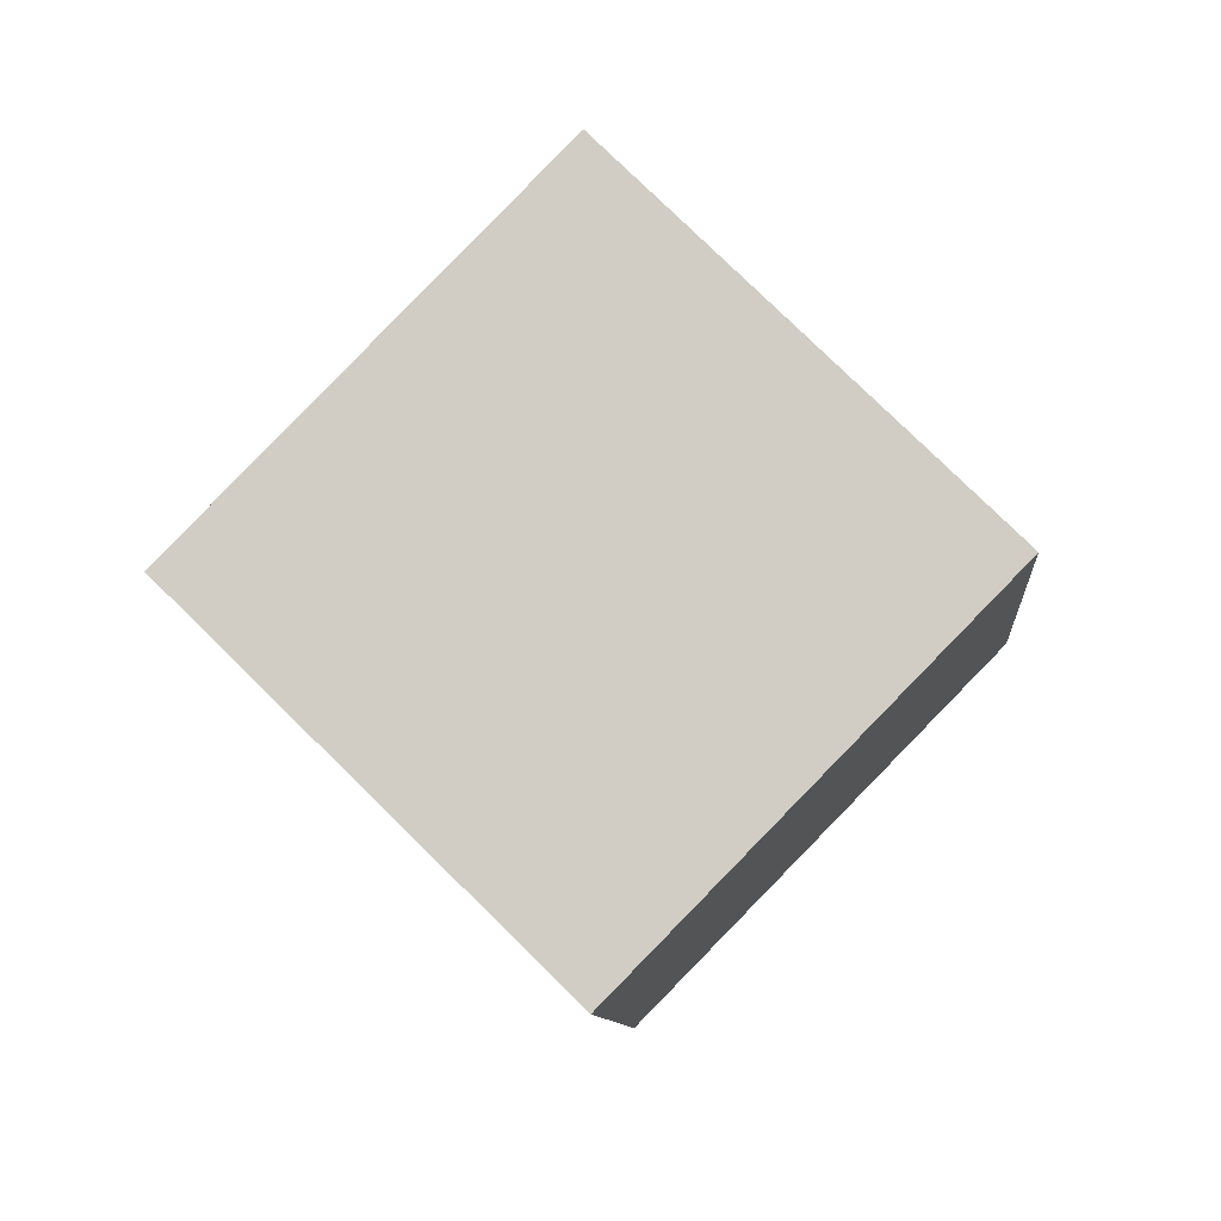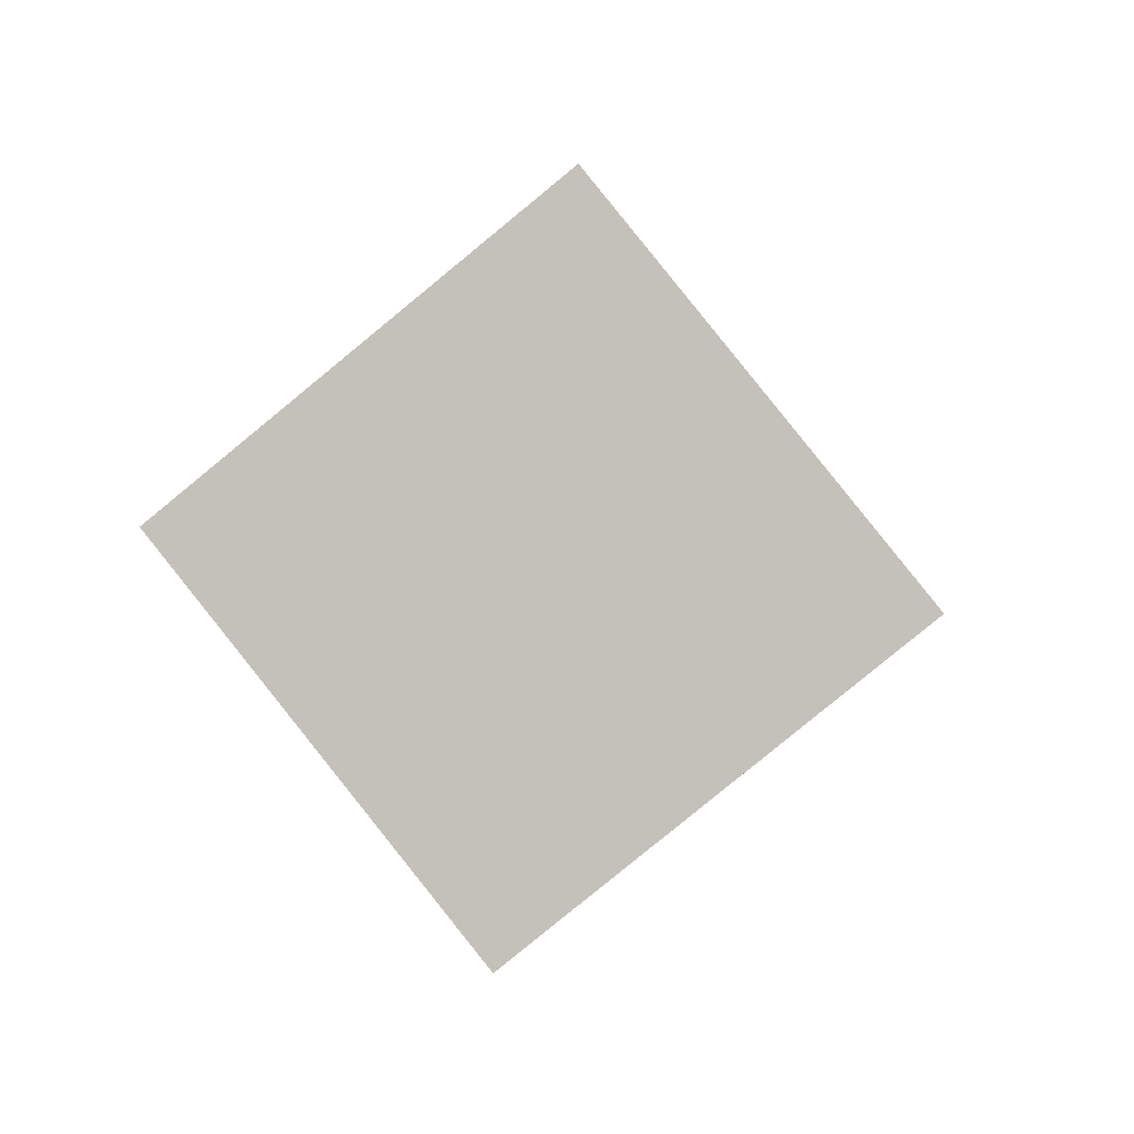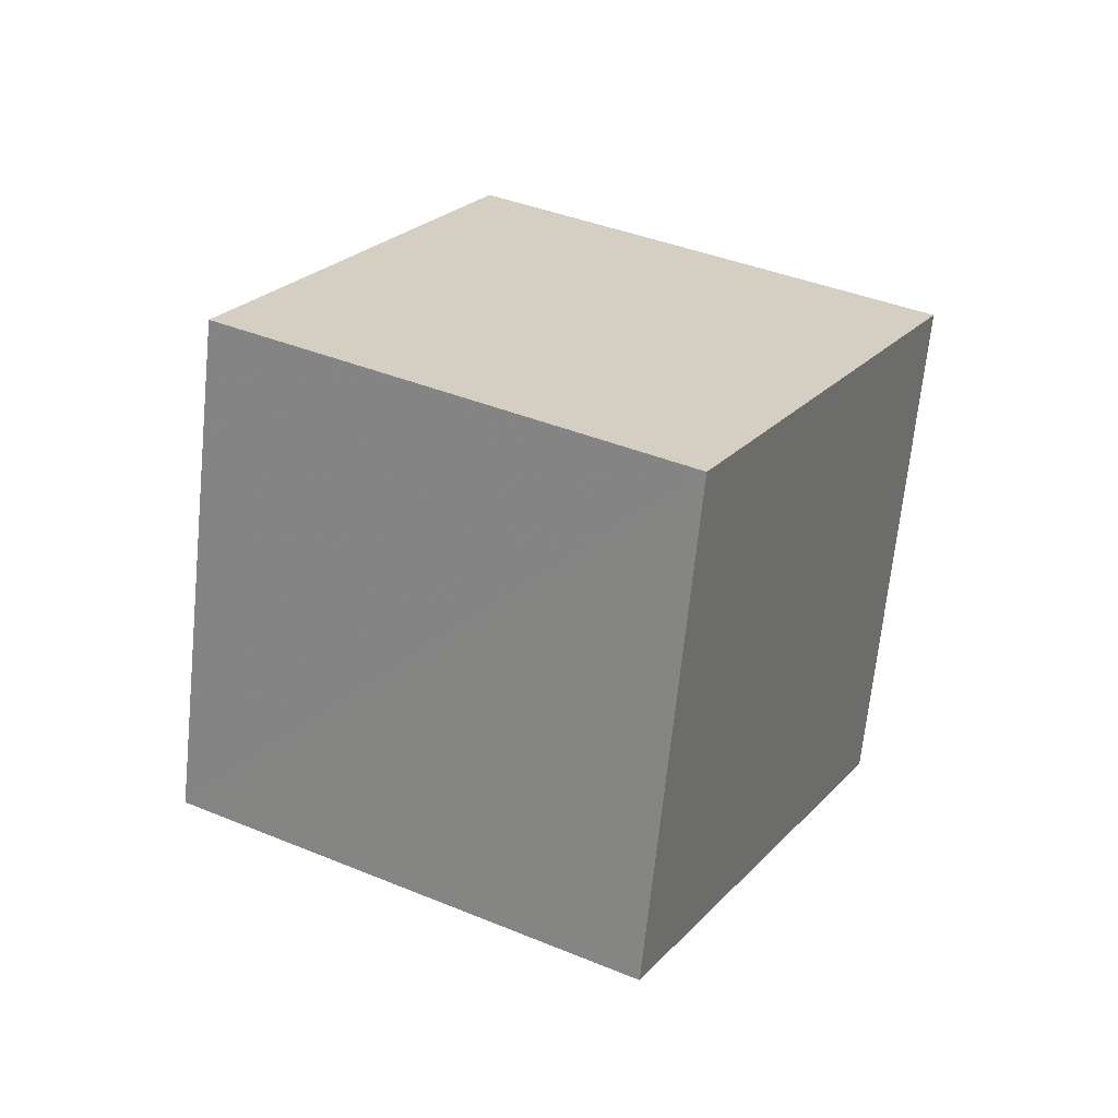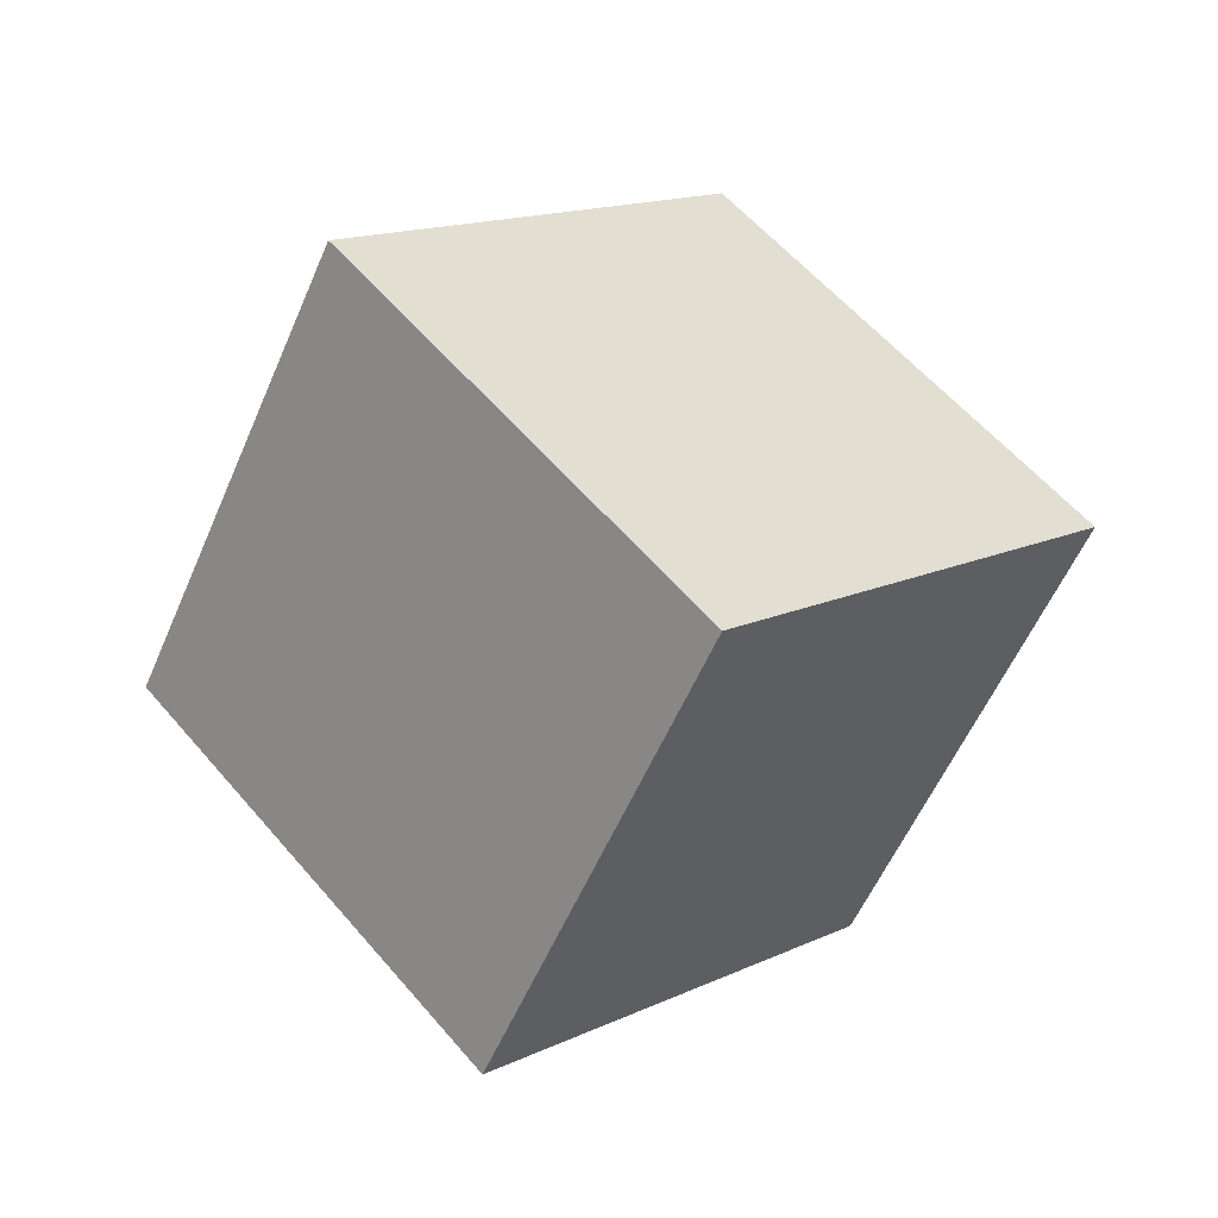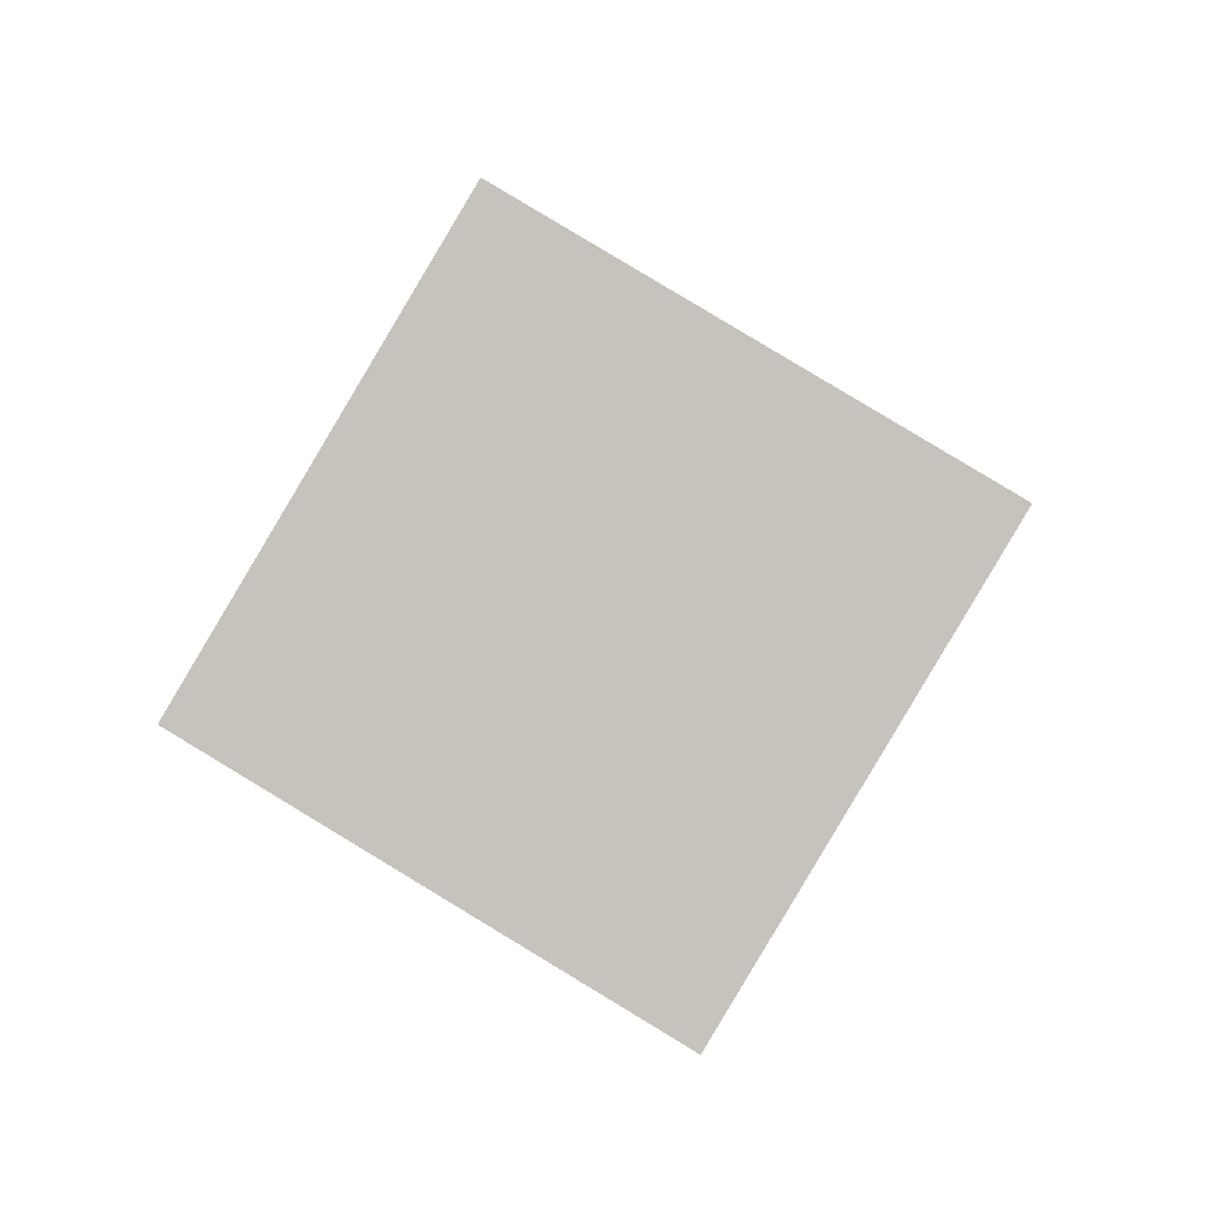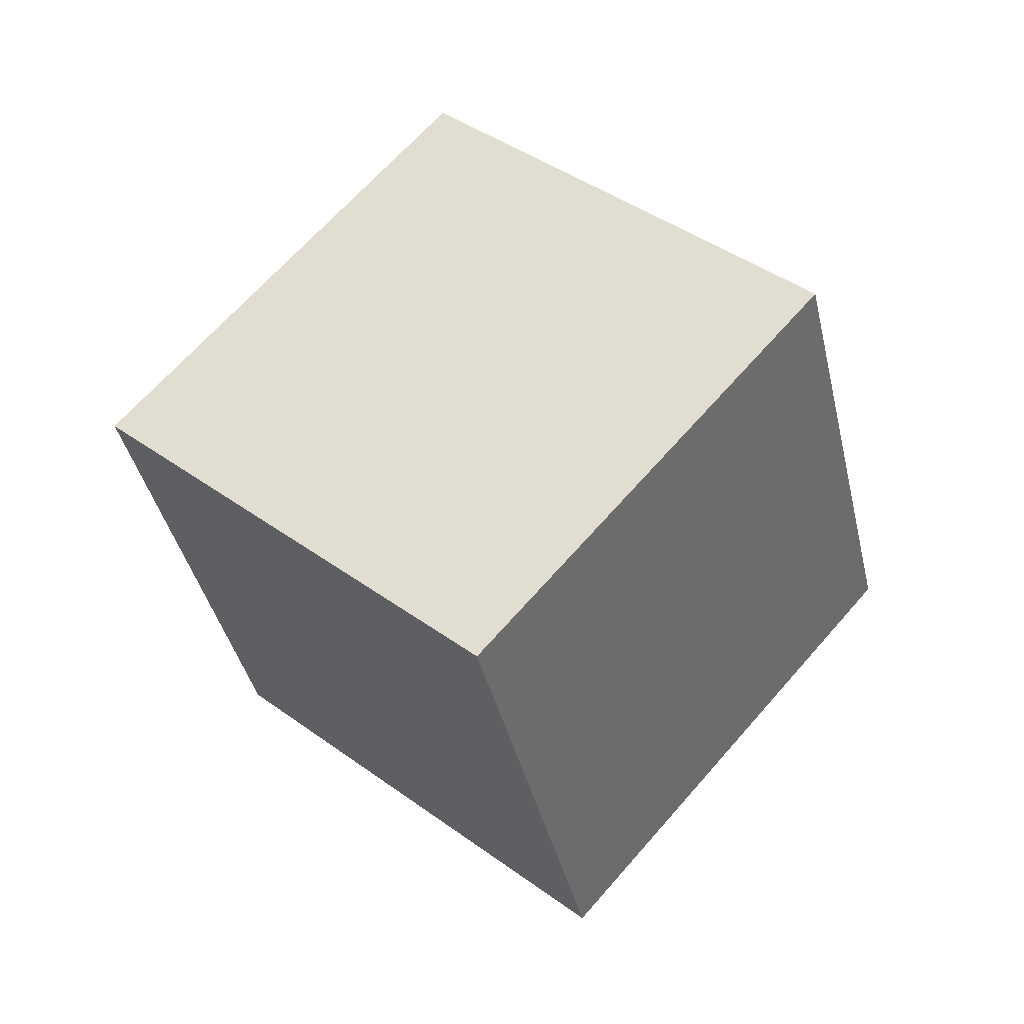
<metadata>
{"format":"obj","ext":"obj","renderer":"f3d","projection":"perspective","resolution":1024,"background":"white","views":[{"elev":45.9,"azim":-12.6,"up":"+Y"},{"elev":-22.4,"azim":126.3,"up":"+Z"},{"elev":-16.5,"azim":48.8,"up":"+Z"},{"elev":-17.9,"azim":166.5,"up":"+Z"},{"elev":21.3,"azim":-138.1,"up":"+Y"},{"elev":-14.0,"azim":-47.3,"up":"+Z"}]}
</metadata>
<code>
v  2.196  1.142  1.517
v  1.394  0.6875  1.904
v  1.195  1.502  2.45
v  1.998  1.956  2.063
v  1.633  1.504  0.7732
v  0.83  1.05  1.161
v  0.6322  1.864  1.707
v  1.435  2.318  1.319
f 3 1 2
f 5 7 6
f 1 3 4
f 1 6 2
f 7 5 8
f 2 7 3
f 6 1 5
f 3 8 4
f 7 2 6
f 1 8 5
f 8 3 7
f 8 1 4

</code>
